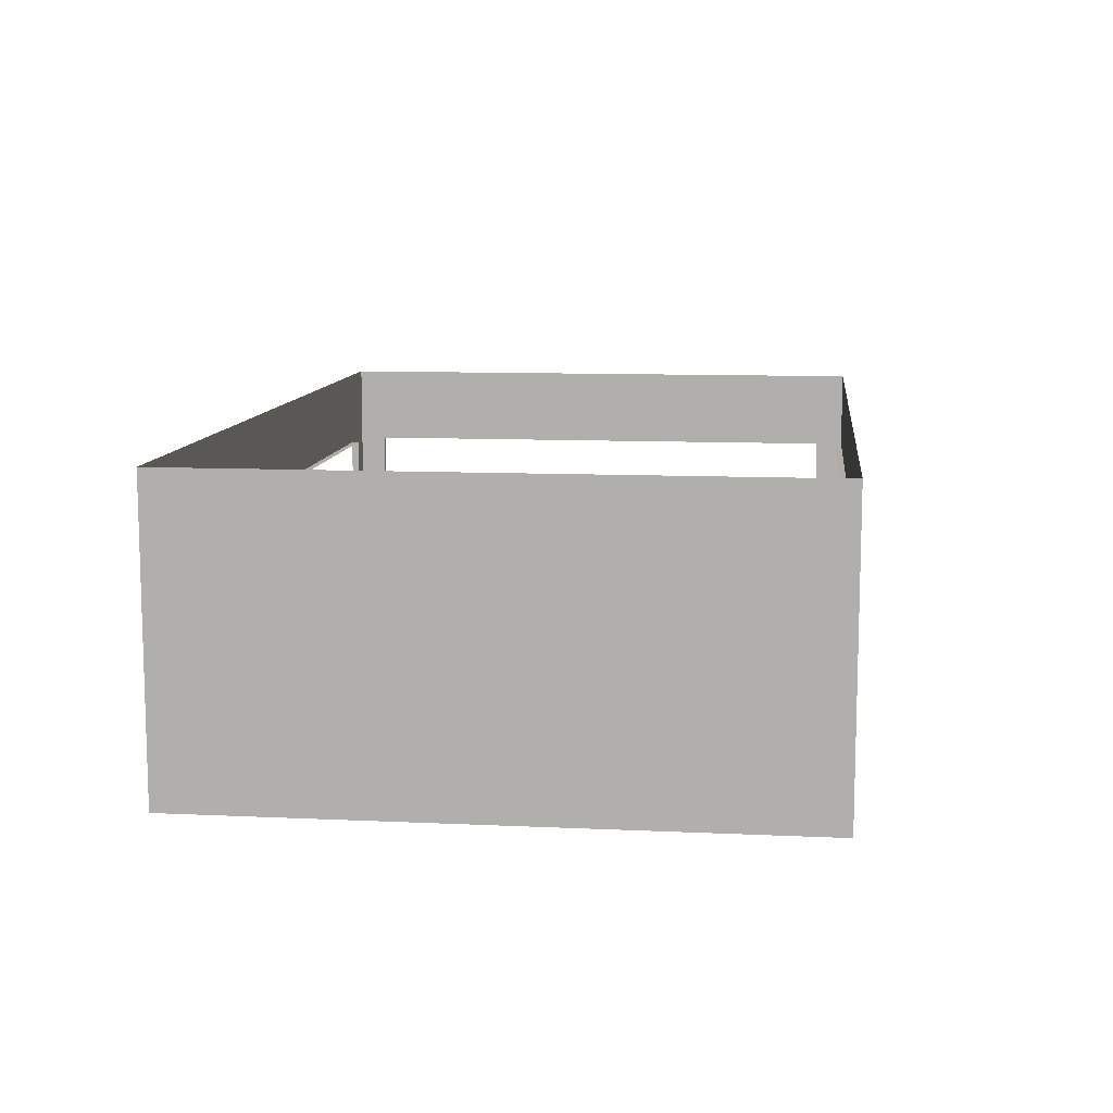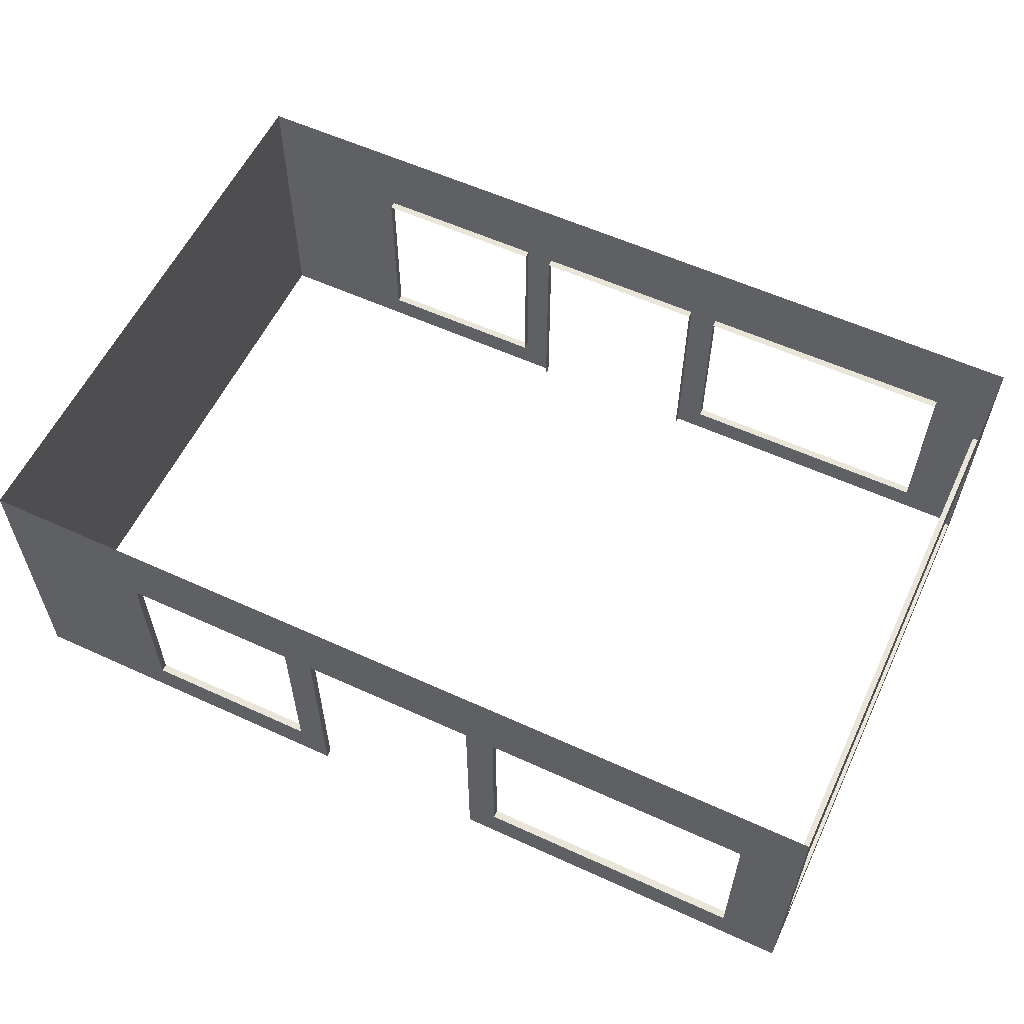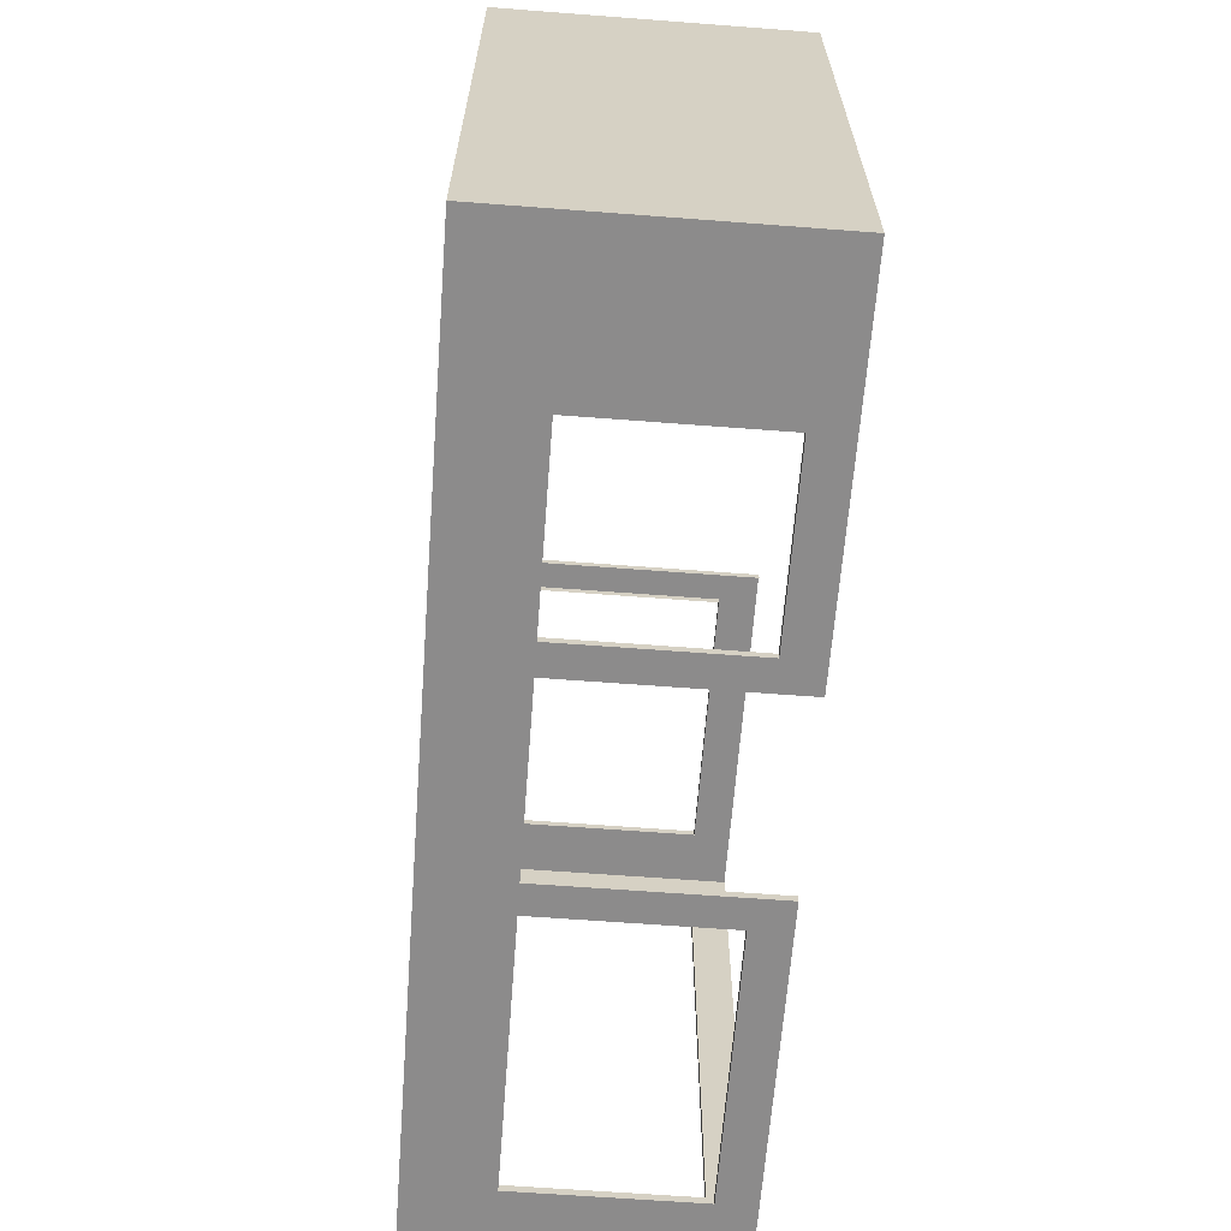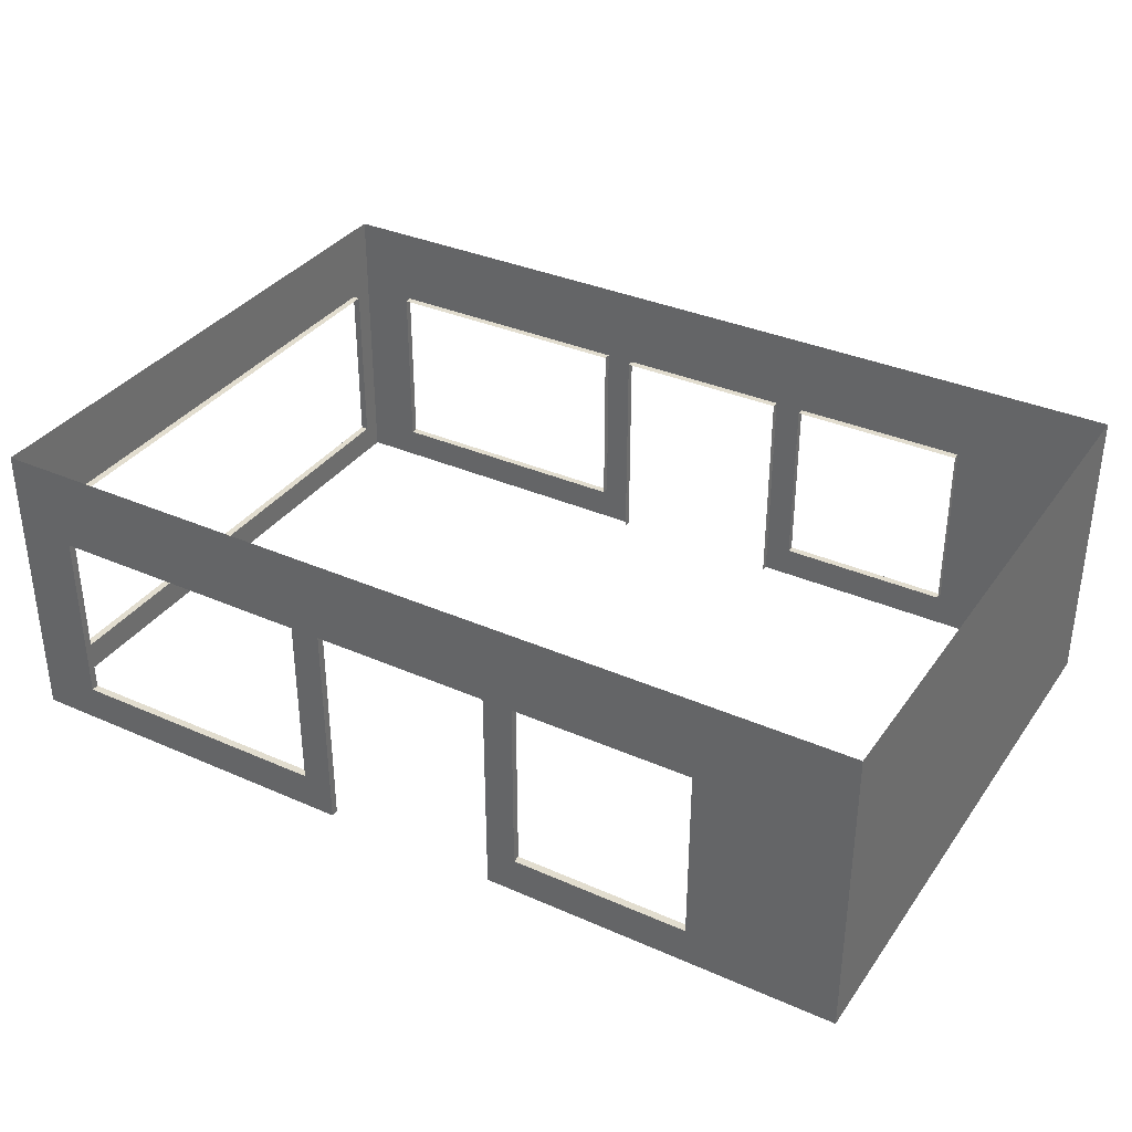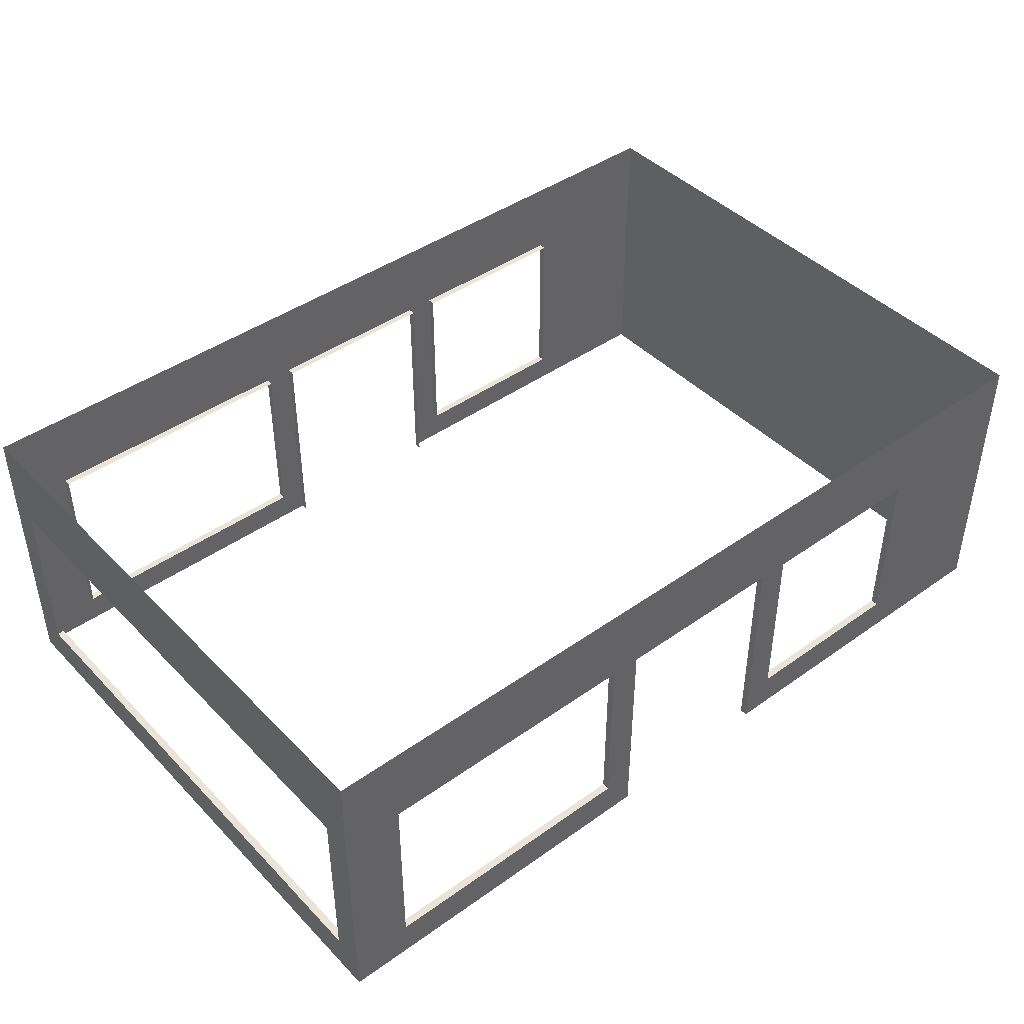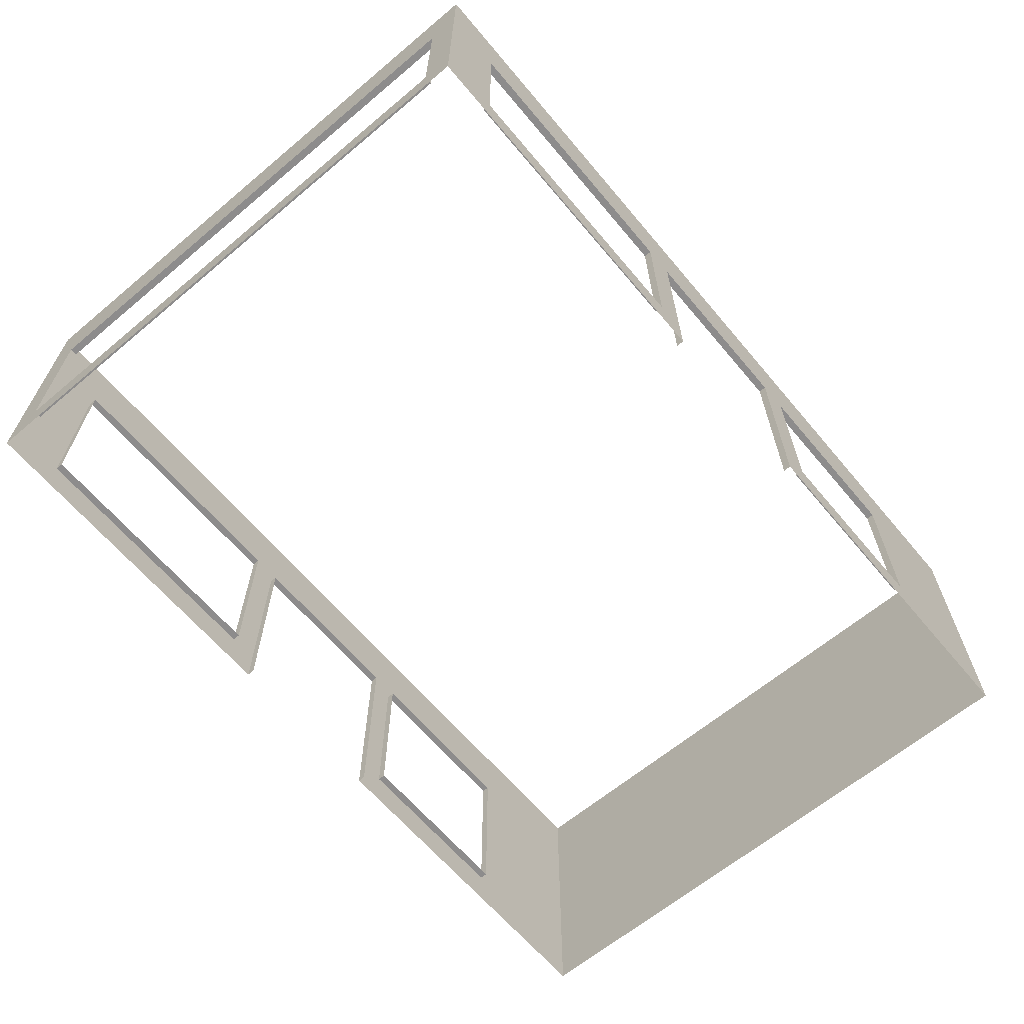
<metadata>
{"format":"obj","ext":"obj","renderer":"f3d","projection":"perspective","resolution":1024,"background":"white","views":[{"elev":10.2,"azim":96.7,"up":"+Z"},{"elev":58.1,"azim":-154.7,"up":"+Z"},{"elev":-64.0,"azim":85.6,"up":"+Y"},{"elev":34.9,"azim":30.4,"up":"+Z"},{"elev":43.2,"azim":-40.1,"up":"+Z"},{"elev":-64.3,"azim":-49.9,"up":"+Z"}]}
</metadata>
<code>
g tokyo_3018_cafe_wall_out
v 0 -9 6.25
v 0.25 0 6.25
v 0.25 -9 6.25
v -4.768e-09 0 6.25
v 0 -9 12.25
v 0.25 -9 6.25
v 0.25 -9 12.25
v 0 -9 6.25
v 11 -10 6.25
v 2 -9.75 6.25
v 11 -9.75 6.25
v 2 -10 6.25
v 25 -10 6.25
v 19 -9.75 6.25
v 25 -9.75 6.25
v 19 -10 6.25
v -4.768e-09 0 6.25
v 0.25 9 6.25
v 0.25 0 6.25
v 0 9 6.25
v 2 10 6.25
v 11 9.75 6.25
v 2 9.75 6.25
v 11 10 6.25
v 19 10 6.25
v 25 9.75 6.25
v 19 9.75 6.25
v 25 10 6.25
v 2 -9.75 6.25
v 2 -10 12.25
v 2 -9.75 12.25
v 2 -10 6.25
v 11 -10 12.25
v 11 -9.75 6.25
v 11 -9.75 12.25
v 11 -10 6.25
v 19 -9.75 6.25
v 19 -10 12.25
v 19 -9.75 12.25
v 19 -10 6.25
v 25 -10 12.25
v 25 -9.75 6.25
v 25 -9.75 12.25
v 25 -10 6.25
v 25 9.75 6.25
v 25 10 12.25
v 25 9.75 12.25
v 25 10 6.25
v 0.25 9 6.25
v 0 9 12.25
v 0.25 9 12.25
v 0 9 6.25
v 2 10 12.25
v 2 9.75 6.25
v 2 9.75 12.25
v 2 10 6.25
v 11 9.75 6.25
v 11 10 12.25
v 11 9.75 12.25
v 11 10 6.25
v 19 10 12.25
v 19 9.75 6.25
v 19 9.75 12.25
v 19 10 6.25
v 2 -9.75 12.25
v 11 -10 12.25
v 11 -9.75 12.25
v 2 -10 12.25
v 0 9 12.25
v 0.25 -9 12.25
v 0.25 9 12.25
v 0 -9 12.25
v 11 9.75 12.25
v 2 10 12.25
v 2 9.75 12.25
v 11 10 12.25
v 25 9.75 12.25
v 19 10 12.25
v 19 9.75 12.25
v 25 10 12.25
v 19 -9.75 12.25
v 25 -10 12.25
v 25 -9.75 12.25
v 19 -10 12.25
v 18 -9.75 6.25
v 18 -10 5
v 18 -9.75 5
v 18 -10 6.25
v 18 -10 12.25
v 18 -9.75 12.25
v 12 -9.75 5
v 12 -10 6.25
v 12 -9.75 6.25
v 12 -10 5
v 12 -10 12.25
v 12 -9.75 12.25
v 12 -9.75 12.25
v 18 -10 12.25
v 18 -9.75 12.25
v 12 -10 12.25
v 12 9.75 6.25
v 12 10 5
v 12 9.75 5
v 12 10 6.25
v 12 10 12.25
v 12 9.75 12.25
v 18 9.75 5
v 18 10 6.25
v 18 9.75 6.25
v 18 10 5
v 18 10 12.25
v 18 9.75 12.25
v 18 9.75 12.25
v 12 10 12.25
v 12 9.75 12.25
v 18 10 12.25
v 0 -10 5
v 2 -10 6.25
v 2 -10 5
v 0 -10 6.25
v 11 -10 6.25
v 11 -10 5
v 2 -10 12.25
v 0 -10 12.25
v 0 -10 15
v 2 -10 15
v 11 -10 12.25
v 12 -10 12.25
v 12 -10 6.25
v 12 -10 15
v 11 -10 15
v 18 -10 12.25
v 18 -10 15
v 19 -10 15
v 19 -10 12.25
v 18 -10 6.25
v 19 -10 6.25
v 25 -10 12.25
v 25 -10 15
v 30 -10 12.25
v 25 -10 6.25
v 19 -10 5
v 25 -10 5
v 30 -10 6.25
v 30 -10 5
v 30 -10 15
v 12 -10 6.25
v 11 -10 5
v 11 -10 6.25
v 12 -10 5
v 19 -10 6.25
v 18 -10 5
v 18 -10 6.25
v 19 -10 5
v 30 10 5
v 30 -9 6.25
v 30 10 6.25
v 30 -9 5
v 30 -9 12.25
v 30 10 12.25
v 30 -10 12.25
v 30 -10 6.25
v 30 -9 15
v 30 10 15
v 30 10 5
v 25 10 6.25
v 25 10 5
v 30 10 6.25
v 19 10 6.25
v 19 10 5
v 25 10 12.25
v 30 10 12.25
v 30 10 15
v 25 10 15
v 19 10 12.25
v 18 10 12.25
v 18 10 6.25
v 18 10 15
v 19 10 15
v 12 10 12.25
v 12 10 15
v 11 10 15
v 11 10 12.25
v 12 10 6.25
v 11 10 6.25
v 2 10 12.25
v 2 10 15
v 0 10 12.25
v 2 10 6.25
v 11 10 5
v 2 10 5
v 0 10 6.25
v 0 10 5
v 0 10 15
v 18 10 6.25
v 19 10 5
v 19 10 6.25
v 18 10 5
v 11 10 6.25
v 12 10 5
v 12 10 6.25
v 11 10 5
v 0 -9 6.25
v 0 -10 12.25
v 0 -10 6.25
v 0 -9 12.25
v 0 -10 15
v 0 -9 15
v 0 9 15
v 0 9 12.25
v 0 -9 5
v 0 -10 5
v 0 10 6.25
v 0 9 6.25
v 0 10 12.25
v 30 -9 15
v 30 -10 12.25
v 30 -10 15
v 30 -9 12.25
v 0 10 12.25
v 0 9 15
v 0 9 12.25
v 0 10 15
v 30 -9 5
v 30 -10 6.25
v 30 -9 6.25
v 30 -10 5
v 0 10 5
v 0 -9 6.25
v 0 -9 5
v 0 10 6.25
g tokyo_3018_cafe_wall_out_0
f 3 2 1
f 4 1 2
f 7 6 5
f 8 5 6
f 11 10 9
f 12 9 10
f 15 14 13
f 16 13 14
f 19 18 17
f 20 17 18
f 23 22 21
f 24 21 22
f 27 26 25
f 28 25 26
f 31 30 29
f 32 29 30
f 35 34 33
f 36 33 34
f 39 38 37
f 40 37 38
f 43 42 41
f 44 41 42
f 47 46 45
f 48 45 46
f 51 50 49
f 52 49 50
f 55 54 53
f 56 53 54
f 59 58 57
f 60 57 58
f 63 62 61
f 64 61 62
f 67 66 65
f 68 65 66
f 71 70 69
f 72 69 70
f 75 74 73
f 76 73 74
f 79 78 77
f 80 77 78
f 83 82 81
f 84 81 82
f 87 86 85
f 88 85 86
f 88 89 85
f 90 85 89
f 93 92 91
f 94 91 92
f 92 93 95
f 96 95 93
f 99 98 97
f 100 97 98
f 103 102 101
f 104 101 102
f 104 105 101
f 106 101 105
f 109 108 107
f 110 107 108
f 108 109 111
f 112 111 109
f 115 114 113
f 116 113 114
f 119 118 117
f 120 117 118
f 118 119 121
f 122 121 119
f 118 123 120
f 124 120 123
f 124 123 125
f 126 125 123
f 123 127 126
f 127 121 128
f 129 128 121
f 128 130 127
f 131 127 130
f 131 126 127
f 128 132 130
f 133 130 132
f 133 132 134
f 135 134 132
f 132 136 135
f 137 135 136
f 135 138 134
f 139 134 138
f 138 140 139
f 138 141 140
f 137 142 141
f 143 141 142
f 141 143 144
f 144 140 141
f 145 144 143
f 146 139 140
f 149 148 147
f 150 147 148
f 153 152 151
f 154 151 152
f 157 156 155
f 158 155 156
f 156 157 159
f 160 159 157
f 159 161 156
f 162 156 161
f 159 160 163
f 164 163 160
f 167 166 165
f 168 165 166
f 166 167 169
f 170 169 167
f 166 171 168
f 172 168 171
f 172 171 173
f 174 173 171
f 171 175 174
f 175 169 176
f 177 176 169
f 176 178 175
f 179 175 178
f 179 174 175
f 176 180 178
f 181 178 180
f 181 180 182
f 183 182 180
f 180 184 183
f 185 183 184
f 183 186 182
f 187 182 186
f 186 188 187
f 186 189 188
f 185 190 189
f 191 189 190
f 189 191 192
f 192 188 189
f 193 192 191
f 194 187 188
f 197 196 195
f 198 195 196
f 201 200 199
f 202 199 200
f 205 204 203
f 206 203 204
f 204 207 206
f 208 206 207
f 208 209 206
f 210 206 209
f 203 211 205
f 212 205 211
f 214 210 213
f 215 213 210
f 218 217 216
f 219 216 217
f 222 221 220
f 223 220 221
f 226 225 224
f 227 224 225
f 230 229 228
f 231 228 229

</code>
